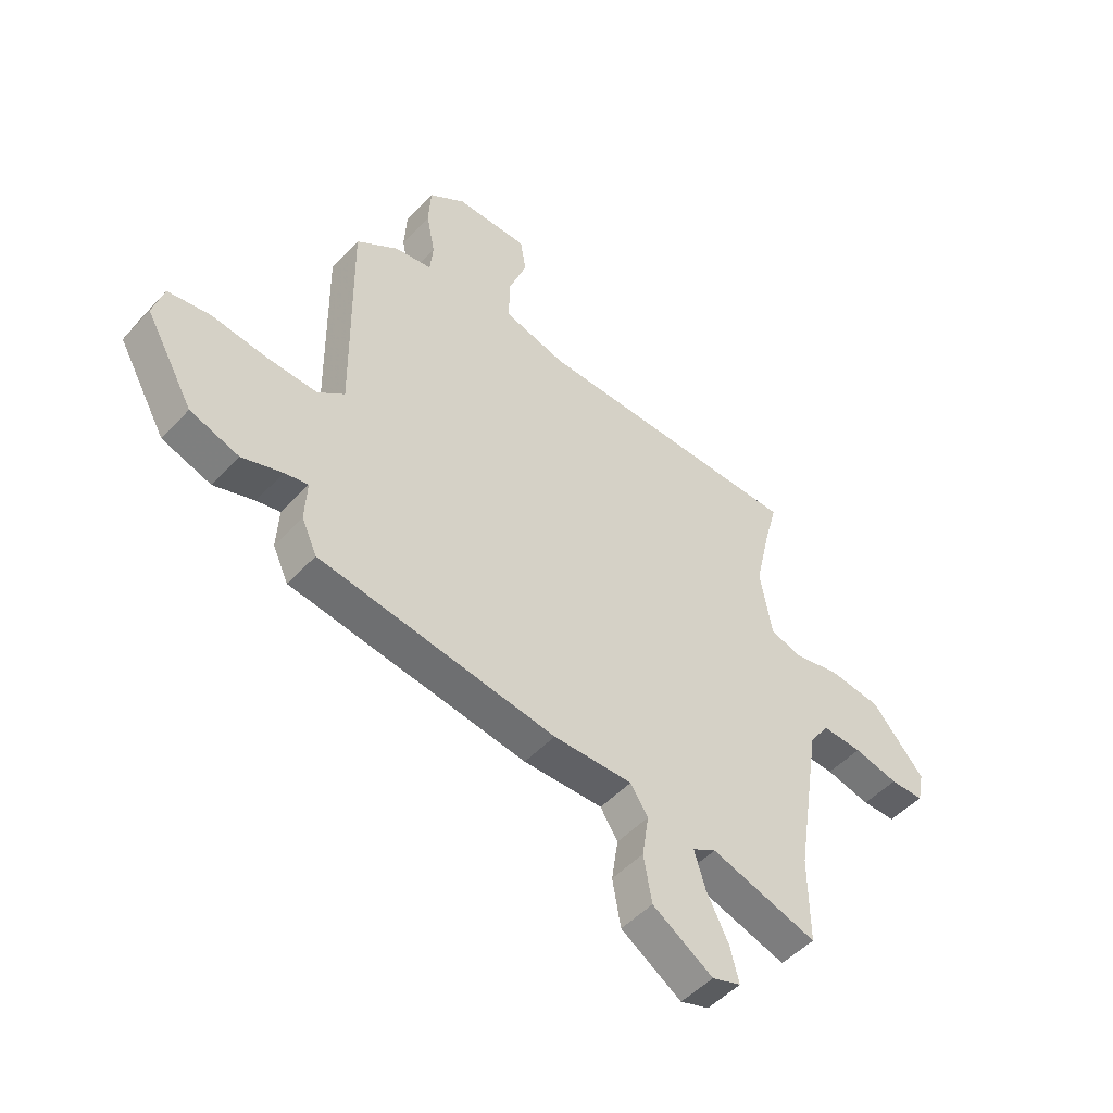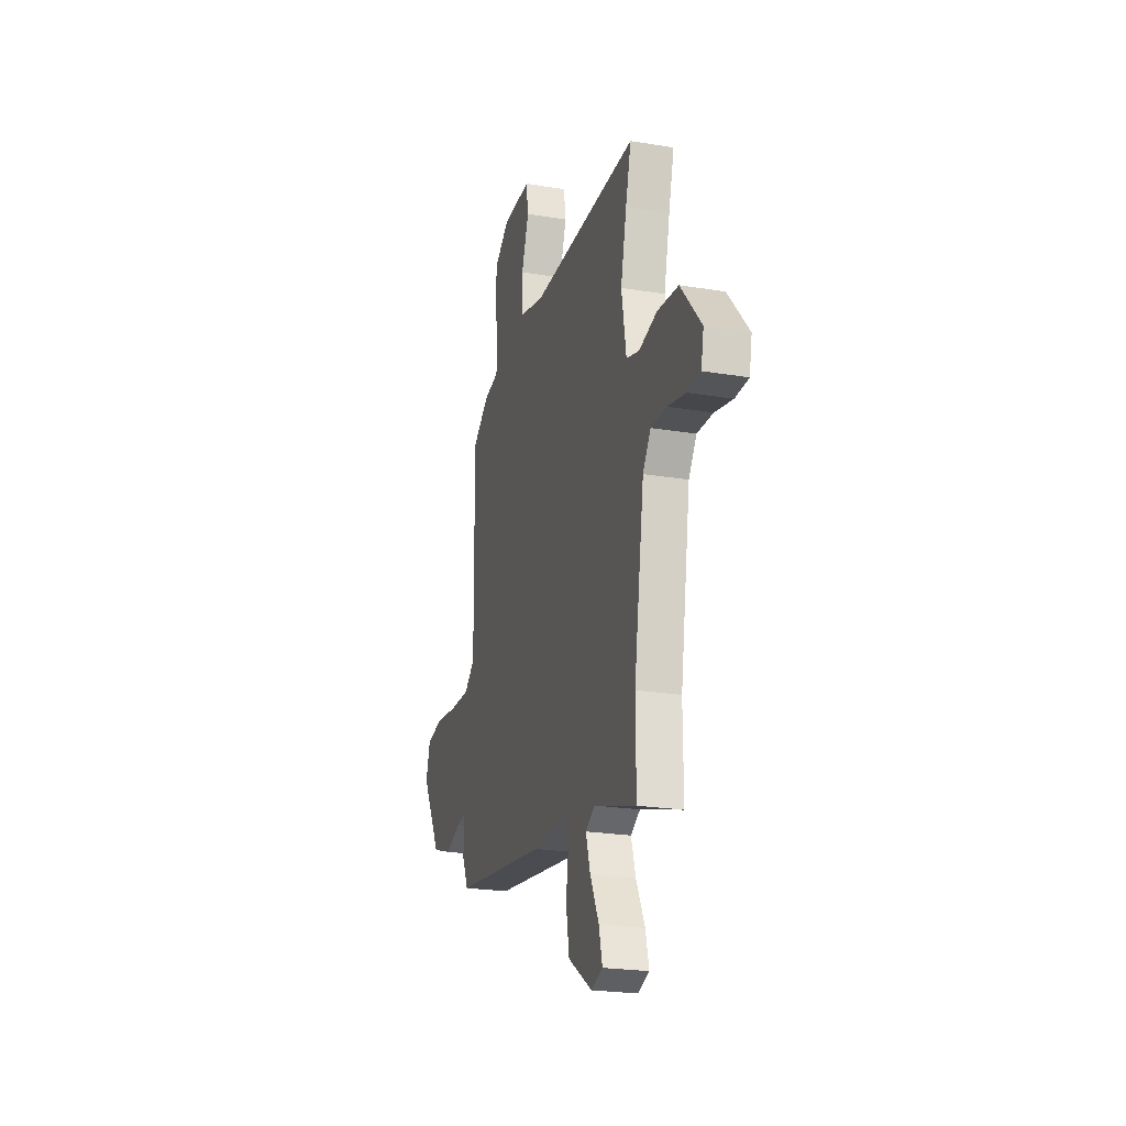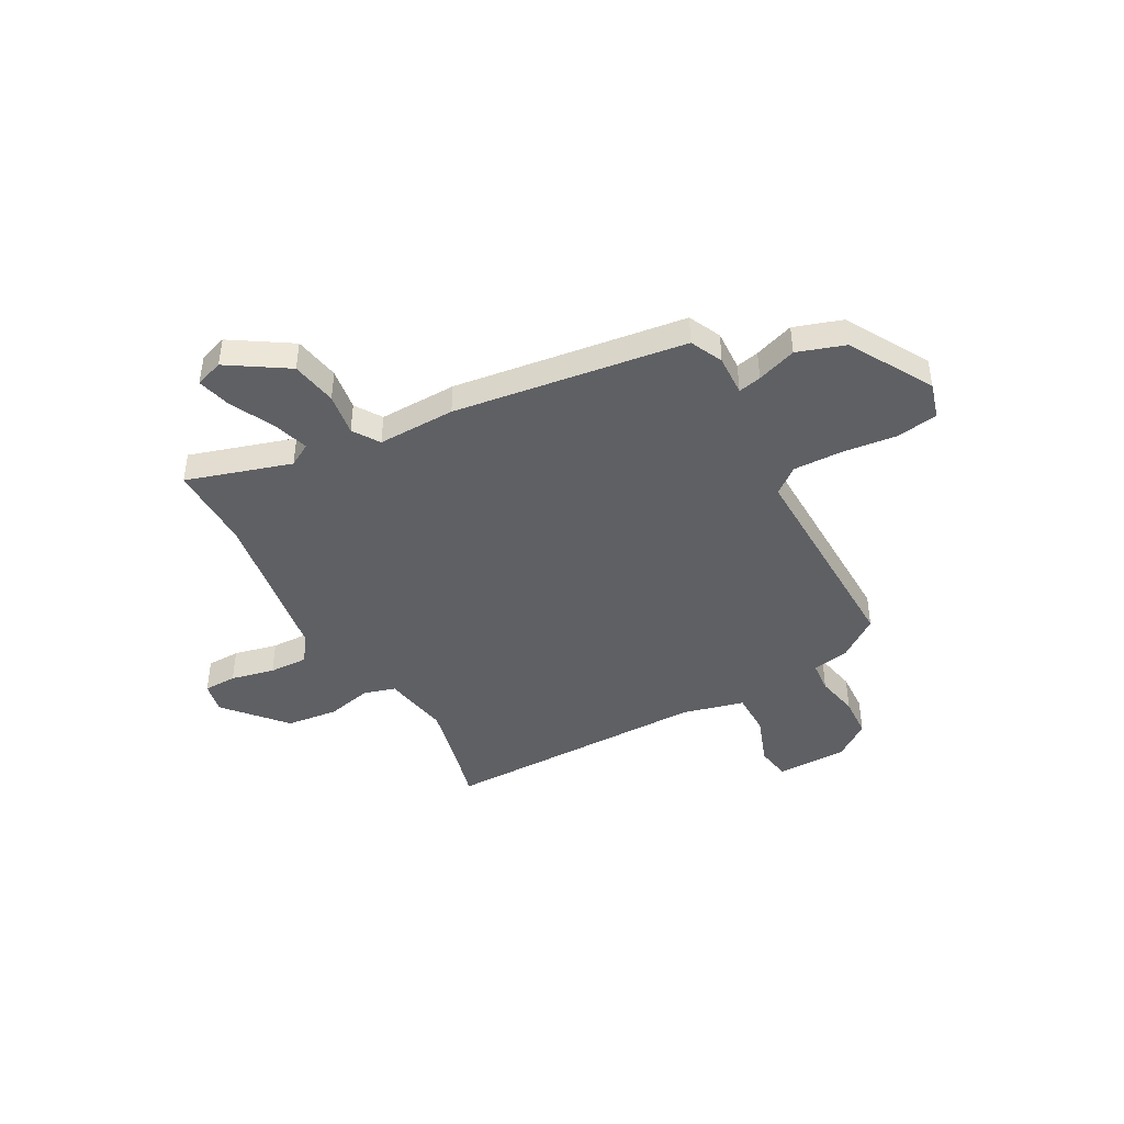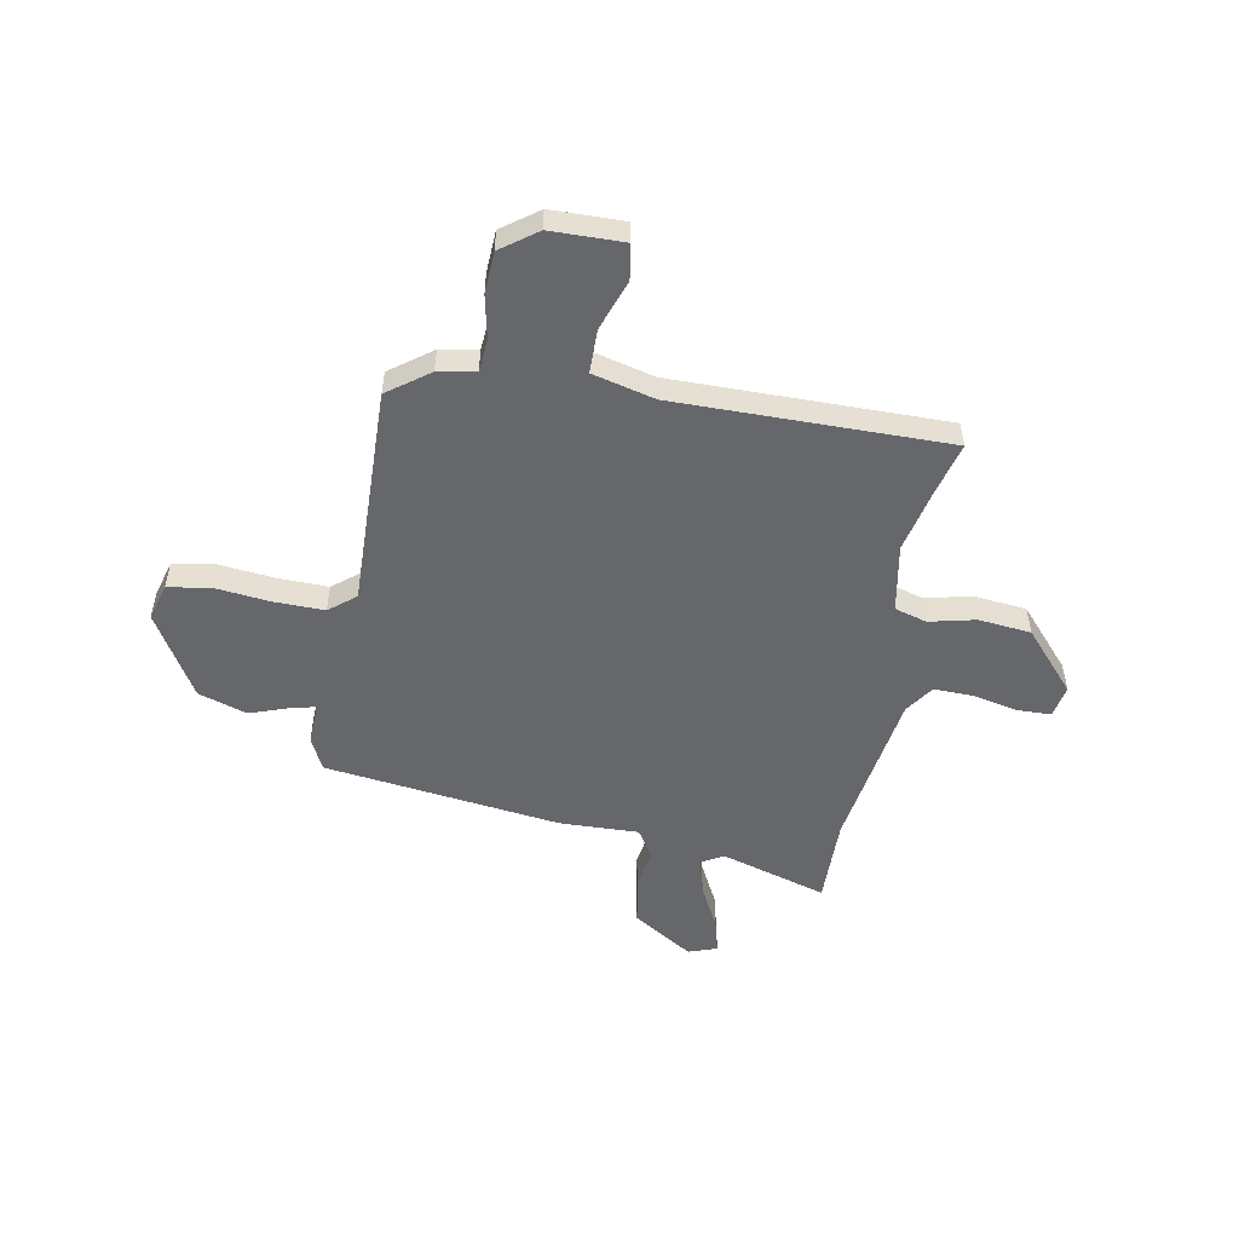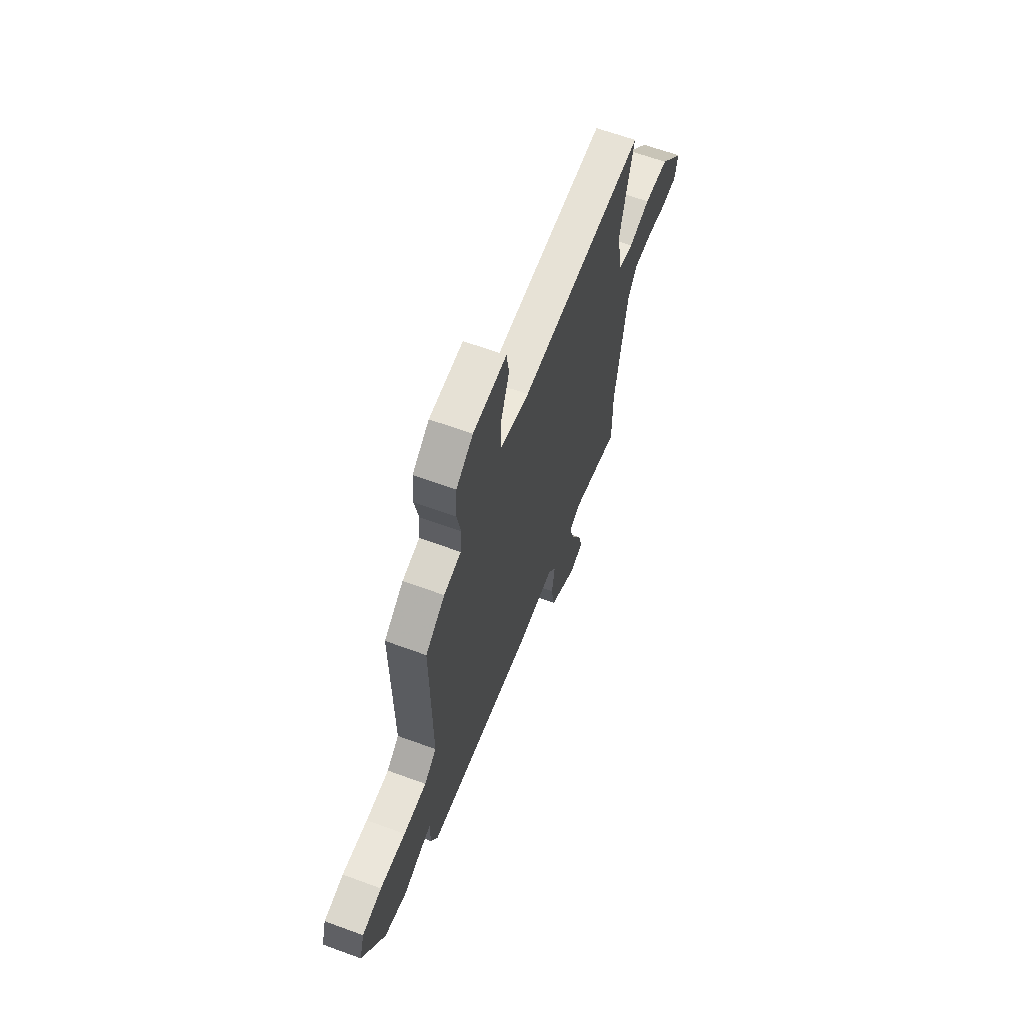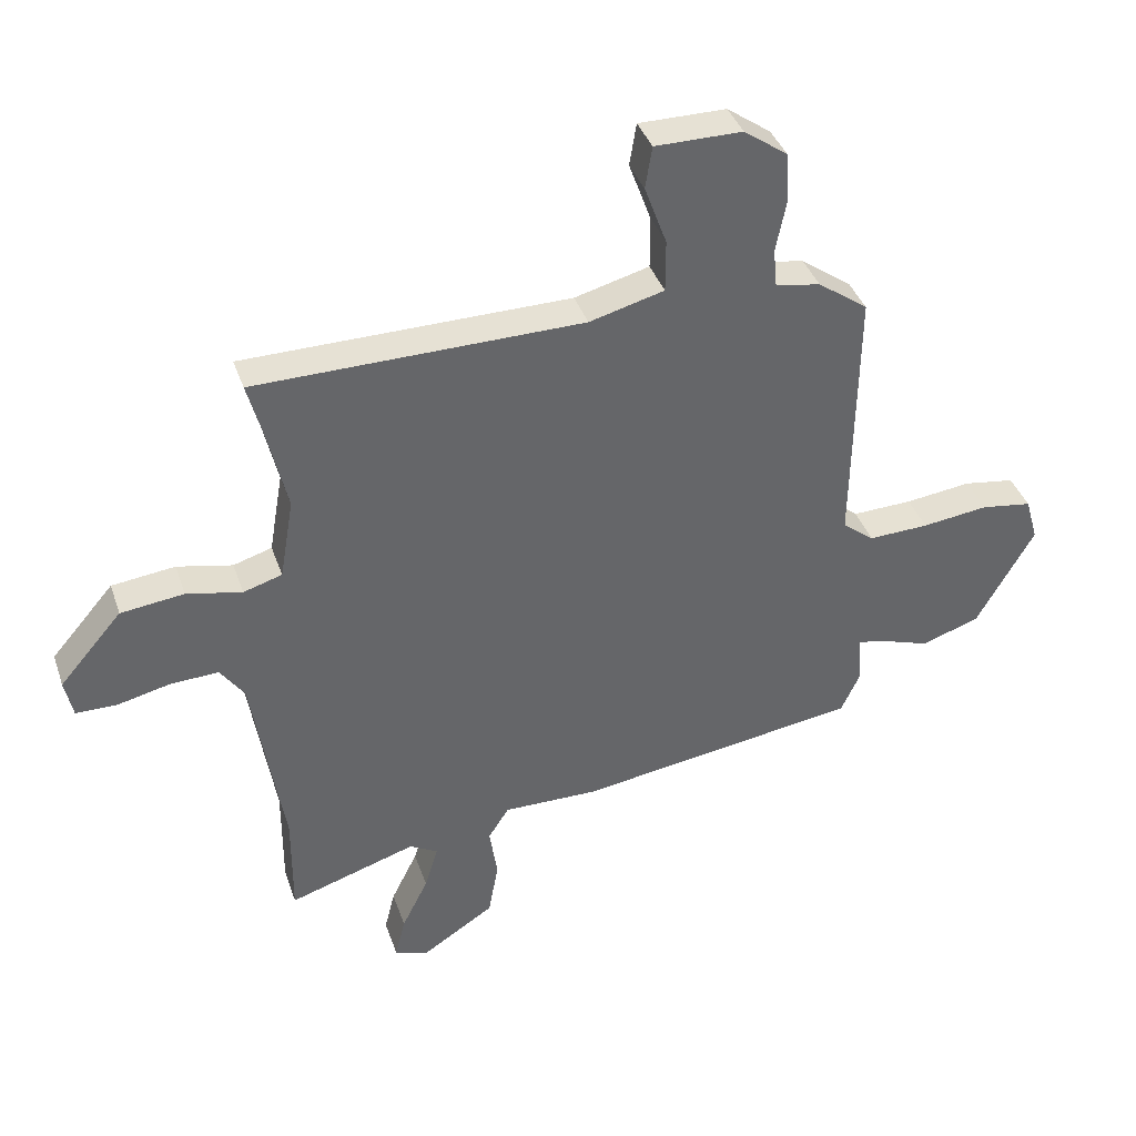
<metadata>
{"format":"obj","ext":"obj","renderer":"f3d","projection":"perspective","resolution":1024,"background":"white","views":[{"elev":-50.0,"azim":-40.9,"up":"+Z"},{"elev":-23.1,"azim":74.3,"up":"+Z"},{"elev":-43.7,"azim":-151.0,"up":"+Y"},{"elev":-52.0,"azim":-9.8,"up":"+Y"},{"elev":63.9,"azim":-69.6,"up":"+Z"},{"elev":39.1,"azim":161.8,"up":"+Z"}]}
</metadata>
<code>
v 0.507 0.07 0.526
v 0.48 0.07 0.424
v 0.451 0.07 0.297
v 0.474 0.07 0.164
v 0.537 0.07 0.145
v 0.627 0.07 0.165
v 0.73 0.07 0.153
v 0.832 0.07 0.035
v 0.819 0.07 -0.028
v 0.753 0.07 -0.029
v 0.666 0.07 -0.009
v 0.588 0.07 -0.006
v 0.549 0.07 -0.062
v 0.499 0.07 -0.378
v 0.5 0.07 -0.55
v 0.292 0.07 -0.485
v 0.246 0.07 -0.511
v 0.268 0.07 -0.583
v 0.311 0.07 -0.67
v 0.328 0.07 -0.738
v 0.272 0.07 -0.757
v 0.154 0.07 -0.681
v 0.138 0.07 -0.589
v 0.151 0.07 -0.504
v 0.117 0.07 -0.451
v -0.038 0.07 -0.454
v -0.5 0.07 -0.389
v -0.53 0.07 -0.324
v -0.526 0.07 -0.242
v -0.572 0.07 -0.252
v -0.651 0.07 -0.279
v -0.746 0.07 -0.247
v -0.84 0.07 -0.082
v -0.819 0.07 -0.01
v -0.736 0.07 0.003
v -0.628 0.07 -0.01
v -0.53 0.07 -0.013
v -0.478 0.07 0.028
v -0.484 0.07 0.461
v -0.402 0.07 0.52
v -0.329 0.07 0.533
v -0.323 0.07 0.596
v -0.34 0.07 0.681
v -0.335 0.07 0.763
v -0.264 0.07 0.814
v -0.122 0.07 0.815
v -0.111 0.07 0.746
v -0.147 0.07 0.647
v -0.147 0.07 0.561
v -0.025 0.07 0.529
v 0.507 0 0.526
v 0.48 0 0.424
v 0.451 0 0.297
v 0.474 0 0.164
v 0.537 0 0.145
v 0.627 0 0.165
v 0.73 0 0.153
v 0.832 0 0.035
v 0.819 0 -0.028
v 0.753 0 -0.029
v 0.666 0 -0.009
v 0.588 0 -0.006
v 0.549 0 -0.062
v 0.499 0 -0.378
v 0.5 0 -0.55
v 0.292 0 -0.485
v 0.246 0 -0.511
v 0.268 0 -0.583
v 0.311 0 -0.67
v 0.328 0 -0.738
v 0.272 0 -0.757
v 0.154 0 -0.681
v 0.138 0 -0.589
v 0.151 0 -0.504
v 0.117 0 -0.451
v -0.038 0 -0.454
v -0.5 0 -0.389
v -0.53 0 -0.324
v -0.526 0 -0.242
v -0.572 0 -0.252
v -0.651 0 -0.279
v -0.746 0 -0.247
v -0.84 0 -0.082
v -0.819 0 -0.01
v -0.736 0 0.003
v -0.628 0 -0.01
v -0.53 0 -0.013
v -0.478 0 0.028
v -0.484 0 0.461
v -0.402 0 0.52
v -0.329 0 0.533
v -0.323 0 0.596
v -0.34 0 0.681
v -0.335 0 0.763
v -0.264 0 0.814
v -0.122 0 0.815
v -0.111 0 0.746
v -0.147 0 0.647
v -0.147 0 0.561
v -0.025 0 0.529
f 45 46 47 48
f 45 48 49
f 42 43 44 45
f 41 42 45 49
f 38 39 40 41
f 38 41 49 50
f 33 34 35 36
f 33 36 37
f 30 31 32 33
f 29 30 33 37
f 26 27 28 29
f 25 26 29 37
f 21 22 23 24
f 19 20 21 24
f 18 19 24 25
f 17 18 25
f 16 17 25 37
f 14 15 16 37
f 8 9 10 11
f 8 11 12
f 5 6 7 8
f 4 5 8 12
f 38 50 1 2
f 13 14 37 38
f 4 12 13 38
f 3 4 38
f 2 3 38
f 98 97 96 95
f 99 98 95
f 95 94 93 92
f 99 95 92 91
f 91 90 89 88
f 100 99 91 88
f 86 85 84 83
f 87 86 83
f 83 82 81 80
f 87 83 80 79
f 79 78 77 76
f 87 79 76 75
f 74 73 72 71
f 74 71 70 69
f 75 74 69 68
f 75 68 67
f 87 75 67 66
f 87 66 65 64
f 61 60 59 58
f 62 61 58
f 58 57 56 55
f 62 58 55 54
f 52 51 100 88
f 88 87 64 63
f 88 63 62 54
f 88 54 53
f 88 53 52
f 1 51 52 2
f 2 52 53 3
f 3 53 54 4
f 4 54 55 5
f 5 55 56 6
f 6 56 57 7
f 7 57 58 8
f 8 58 59 9
f 9 59 60 10
f 10 60 61 11
f 11 61 62 12
f 12 62 63 13
f 13 63 64 14
f 14 64 65 15
f 15 65 66 16
f 16 66 67 17
f 17 67 68 18
f 18 68 69 19
f 19 69 70 20
f 20 70 71 21
f 21 71 72 22
f 22 72 73 23
f 23 73 74 24
f 24 74 75 25
f 25 75 76 26
f 26 76 77 27
f 27 77 78 28
f 28 78 79 29
f 29 79 80 30
f 30 80 81 31
f 31 81 82 32
f 32 82 83 33
f 33 83 84 34
f 34 84 85 35
f 35 85 86 36
f 36 86 87 37
f 37 87 88 38
f 38 88 89 39
f 39 89 90 40
f 40 90 91 41
f 41 91 92 42
f 42 92 93 43
f 43 93 94 44
f 44 94 95 45
f 45 95 96 46
f 46 96 97 47
f 47 97 98 48
f 48 98 99 49
f 49 99 100 50
f 50 100 51 1

</code>
